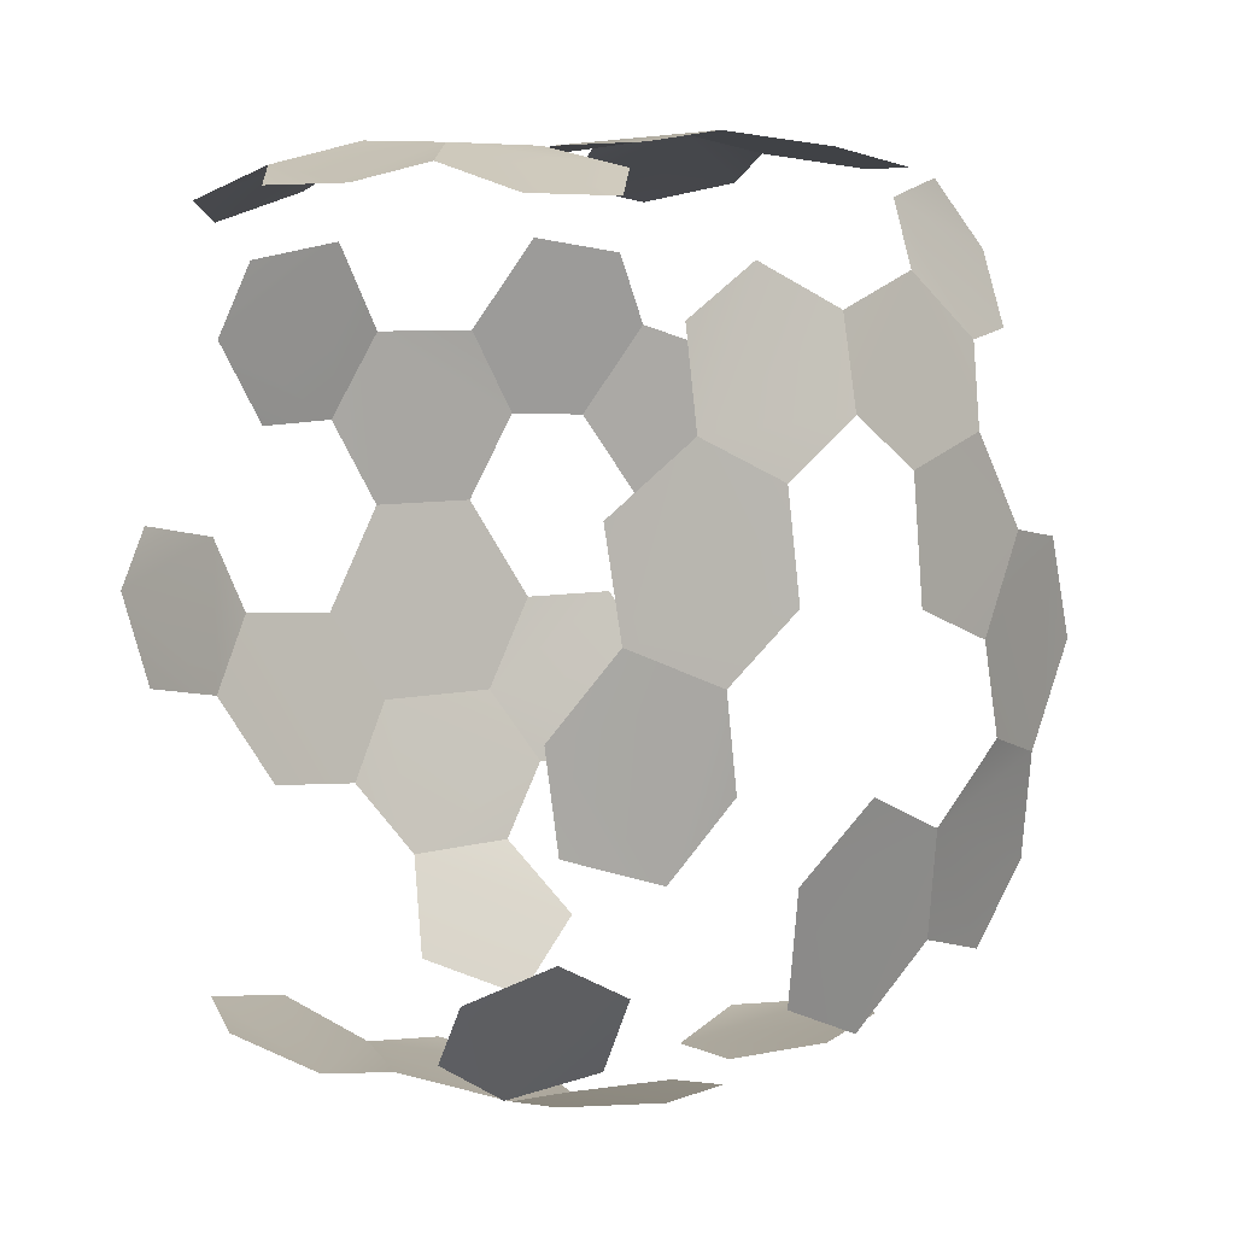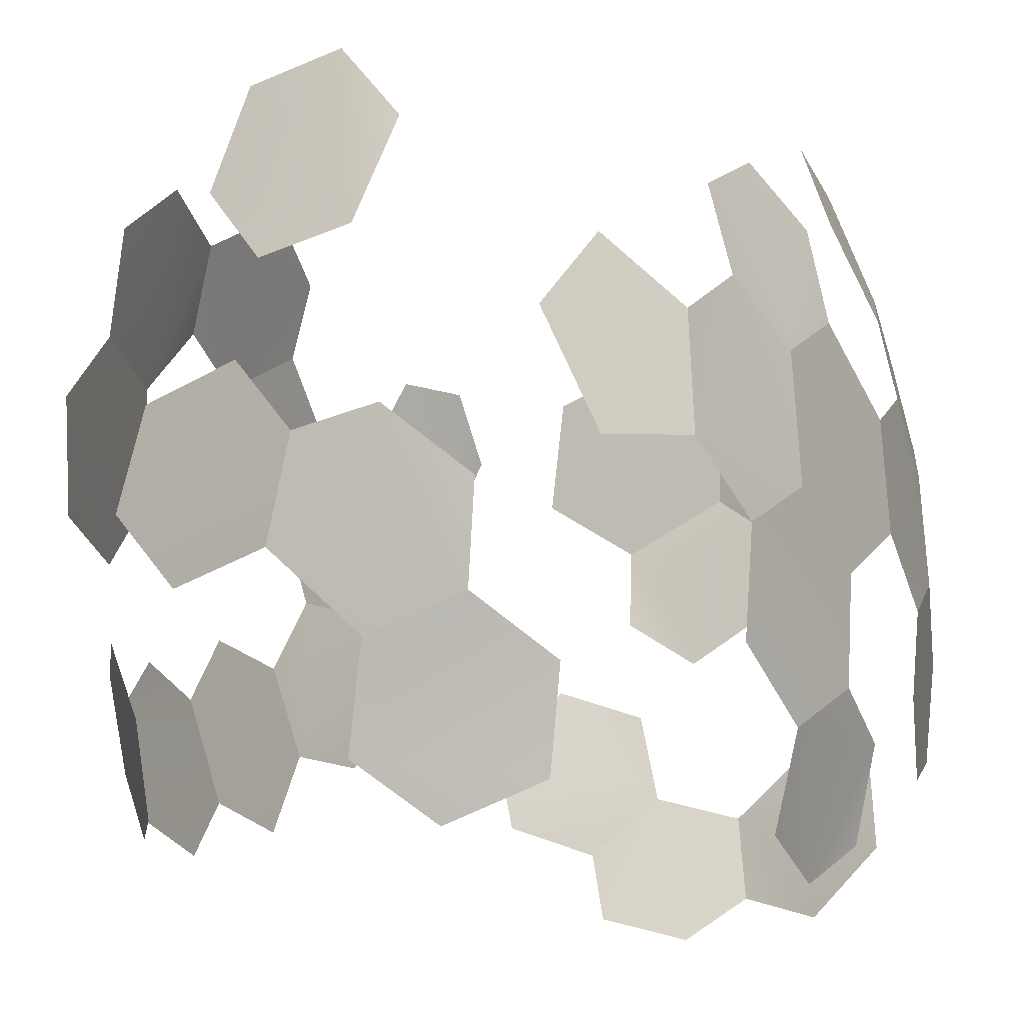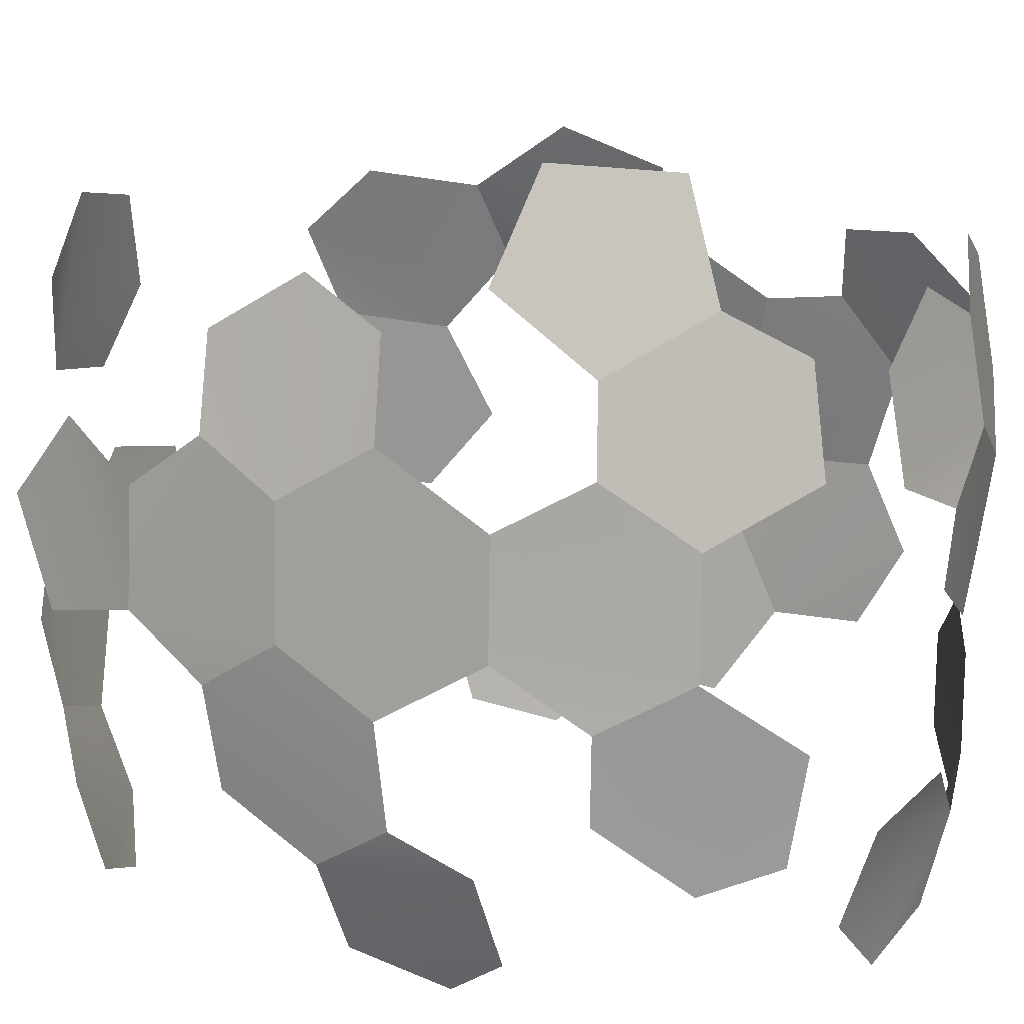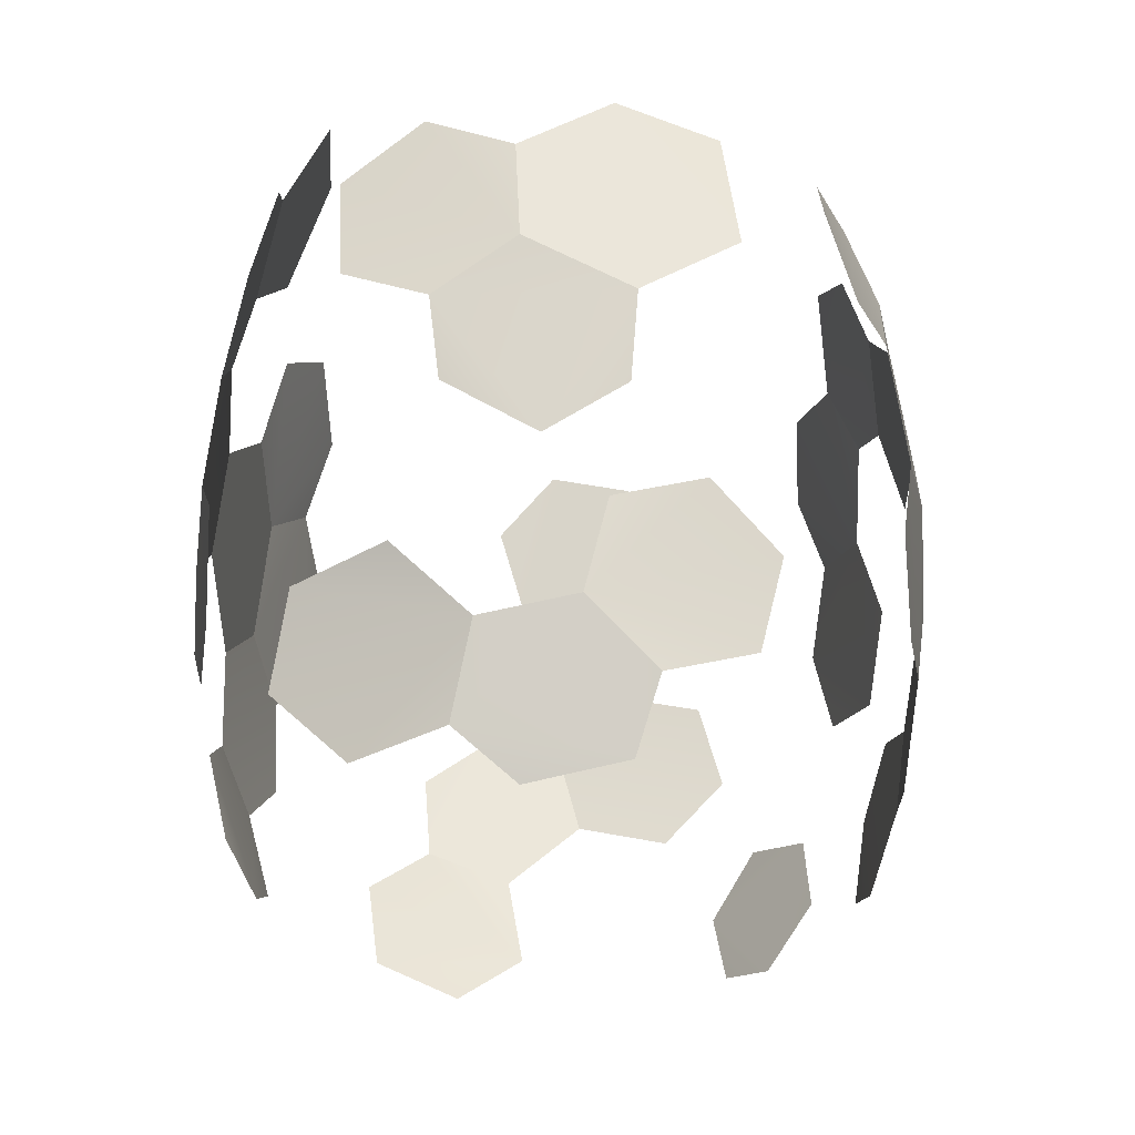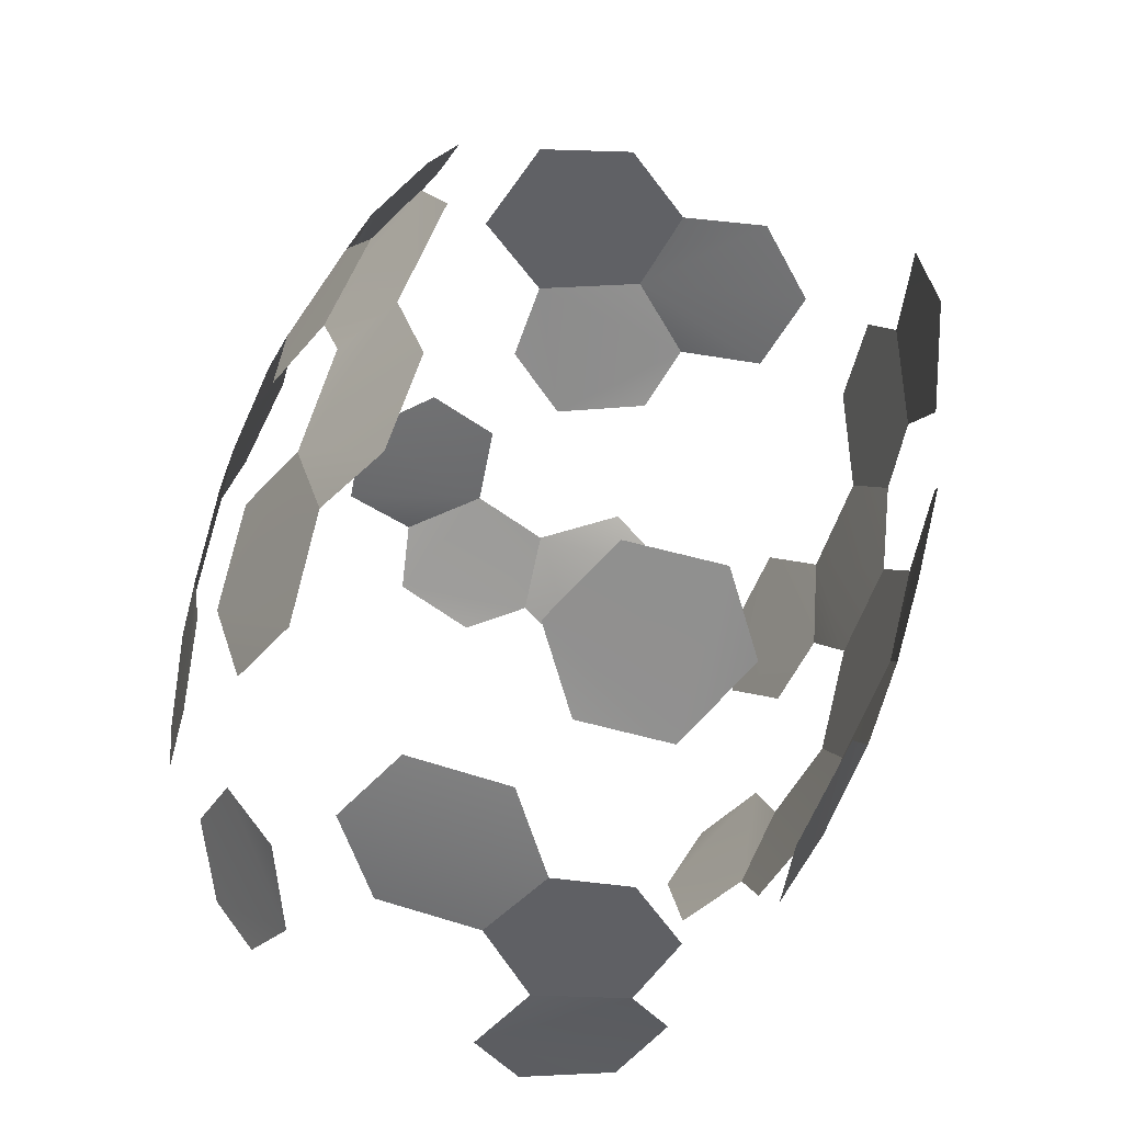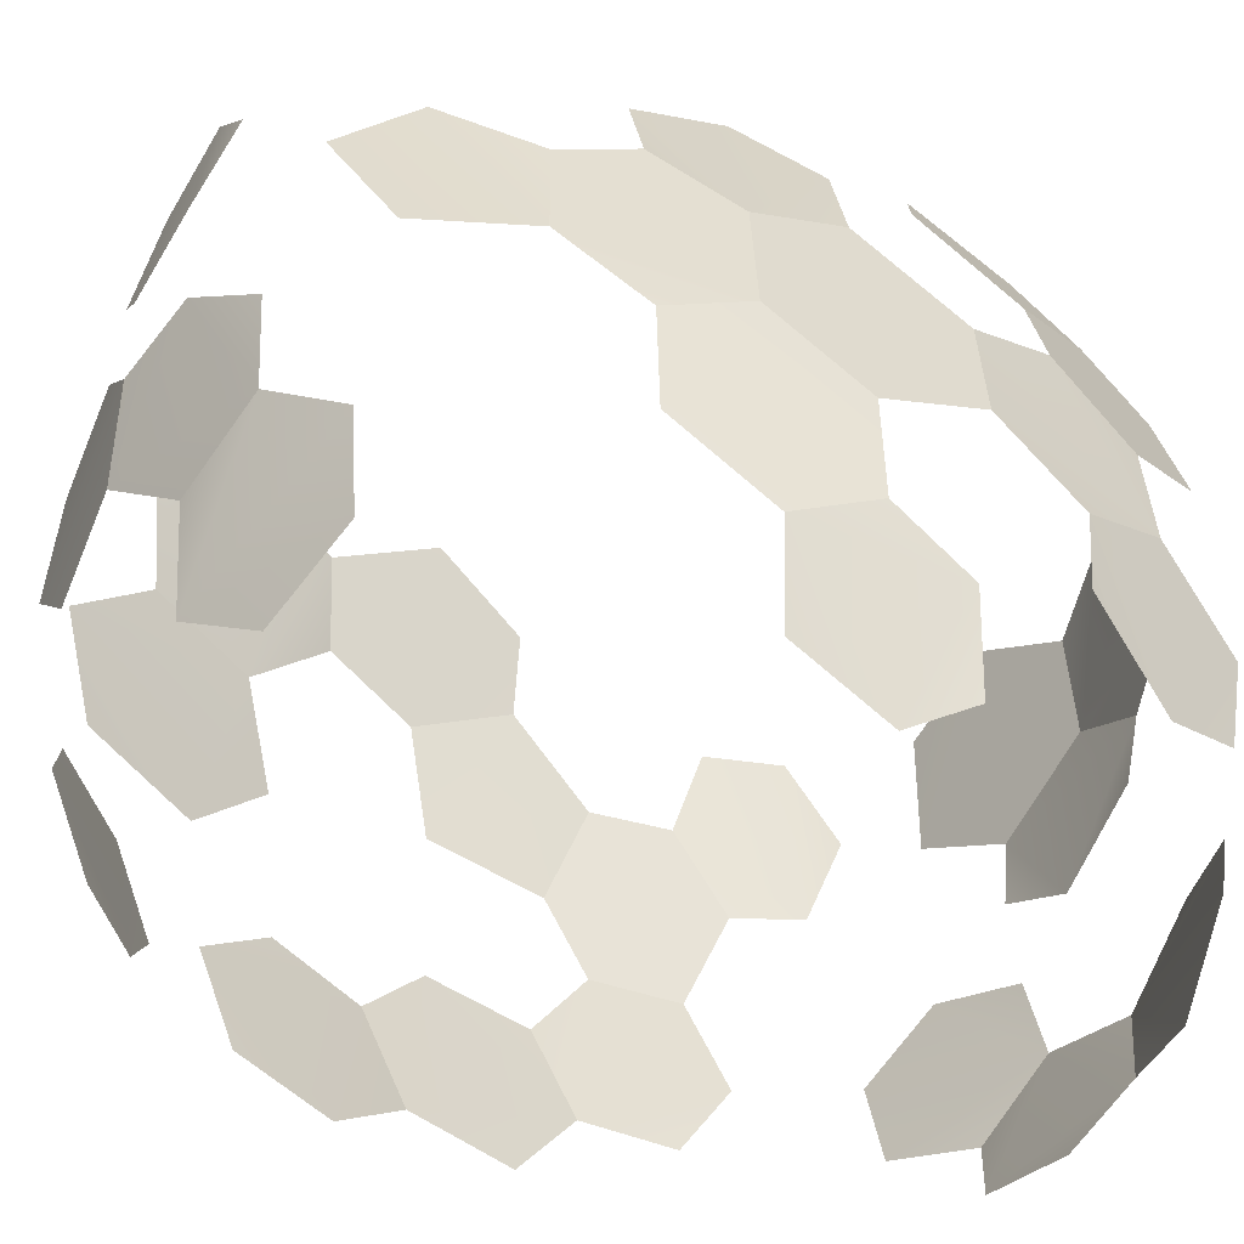
<metadata>
{"format":"obj","ext":"obj","renderer":"f3d","projection":"perspective","resolution":1024,"background":"white","views":[{"elev":7.4,"azim":-127.8,"up":"+Y"},{"elev":-16.0,"azim":24.4,"up":"+Z"},{"elev":14.4,"azim":106.6,"up":"+Z"},{"elev":66.9,"azim":-177.0,"up":"+Y"},{"elev":-57.8,"azim":-21.9,"up":"+Y"},{"elev":-50.6,"azim":54.3,"up":"+Z"}]}
</metadata>
<code>
g Eff_Model_W1_Mecha01_01
v -0.513 0.1516 0.5726
v -0.6027 -0.001629 0.318
v -0.5639 0.1758 0.4332
v -0.5197 -0.2272 0.5232
v -0.481 -0.03948 0.6496
v -0.5816 -0.1787 0.3721
v 0.61 0.3217 0.3841
v 0.6276 0.4963 0.1246
v 0.6399 0.3282 0.2293
v 0.5375 0.647 0.4234
v 0.552 0.5021 0.494
v 0.5698 0.6764 0.2343
v 0.6615 0.3292 -0.1814
v 0.6018 0.4885 -0.4609
v 0.6481 0.3235 -0.3415
v 0.5922 0.6677 -0.2031
v 0.6389 0.4968 -0.08888
v 0.5805 0.633 -0.4016
v -0.635 0.3699 -0.3389
v -0.6341 0.05776 -0.4827
v -0.624 0.2494 -0.5104
v -0.6663 0.09476 -0.1555
v -0.6549 0.2906 -0.1727
v -0.6566 -0.02115 -0.2962
v -0.6566 -0.02115 -0.2962
v -0.6012 -0.08236 -0.6046
v -0.6341 0.05776 -0.4827
v -0.6138 -0.3272 -0.3801
v -0.641 -0.1962 -0.2614
v -0.5913 -0.2628 -0.5703
v -0.5083 -0.5307 -0.3684
v -0.4402 -0.5108 -0.6488
v -0.5215 -0.4493 -0.5215
v -0.3353 -0.7162 -0.4927
v -0.4145 -0.6753 -0.3509
v -0.3623 -0.6245 -0.6393
v 0.5918 -0.1688 -0.4823
v 0.5312 0.0496 -0.7071
v 0.5348 -0.1329 -0.651
v 0.6339 0.1226 -0.4602
v 0.6364 -0.0257 -0.3912
v 0.5825 0.1571 -0.6293
v -0.6395 0.3912 -0.01582
v -0.5842 0.3501 0.3147
v -0.6355 0.2966 0.1155
v -0.5481 0.6188 0.1871
v -0.5994 0.5563 -0.01006
v -0.5488 0.5017 0.3332
v -0.5333 -0.6627 0.09531
v -0.5932 -0.315 0.2218
v -0.5443 -0.5209 0.2498
v -0.6276 -0.3634 -0.1191
v -0.5724 -0.5812 -0.09217
v -0.6374 -0.2323 0.03503
v 0.6551 0.1586 0.1359
v 0.6157 -0.2202 0.1533
v 0.6283 -0.04257 0.2583
v 0.6522 -0.04145 -0.1961
v 0.6663 0.1591 -0.07761
v 0.6284 -0.2196 -0.08769
v 0.6284 -0.2196 -0.08769
v 0.5682 -0.3696 0.2439
v 0.6157 -0.2202 0.1533
v 0.5515 -0.5163 -0.07364
v 0.5907 -0.3685 -0.1826
v 0.5411 -0.5121 0.1423
v 0.5072 0.2016 0.7071
v 0.61 0.3217 0.3841
v 0.5823 0.1347 0.515
v 0.552 0.5021 0.494
v 0.4882 0.4328 0.6964
v -0.5639 0.1758 0.4332
v -0.6355 0.2966 0.1155
v -0.5842 0.3501 0.3147
v -0.647 0.06899 0.1273
v -0.6027 -0.001629 0.318
v 0.45 -0.6619 0.2347
v 0.467 -0.7011 -0.1141
v 0.4042 -0.7911 0.07641
v 0.5515 -0.5163 -0.07364
v 0.5411 -0.5121 0.1423
v -0.4866 0.7385 0.2031
v -0.5488 0.5017 0.3332
v -0.5481 0.6188 0.1871
v -0.481 0.5178 0.4734
v -0.4198 0.6533 0.4812
v -0.4232 0.7736 0.3584
v -0.5932 -0.315 0.2218
v -0.4875 -0.5749 0.4259
v -0.5443 -0.5209 0.2498
v -0.4708 -0.4331 0.5512
v -0.5197 -0.2272 0.5232
v -0.5816 -0.1787 0.3721
v 0.6157 -0.2202 0.1533
v 0.593 -0.04115 0.4383
v 0.6283 -0.04257 0.2583
v 0.5394 -0.1889 0.5208
v 0.5269 -0.3666 0.4158
v 0.5682 -0.3696 0.2439
v 0.6364 -0.0257 -0.3912
v 0.6284 -0.2196 -0.08769
v 0.6522 -0.04145 -0.1961
v 0.5907 -0.3685 -0.1826
v 0.5681 -0.347 -0.3739
v 0.5918 -0.1688 -0.4823
v 0.6389 0.4968 -0.08888
v 0.6399 0.3282 0.2293
v 0.6276 0.4963 0.1246
v 0.6551 0.1586 0.1359
v 0.6663 0.1591 -0.07761
v 0.6615 0.3292 -0.1814
v -0.635 0.3699 -0.3389
v -0.6395 0.3912 -0.01582
v -0.6549 0.2906 -0.1727
v -0.5994 0.5563 -0.01006
v -0.5795 0.6356 -0.1762
v -0.6012 0.5438 -0.3355
v -0.04019 -0.8318 -0.2687
v 0.2813 -0.7802 -0.3581
v 0.106 -0.7867 -0.414
v 0.1632 -0.8509 -0.06593
v 0.01491 -0.8599 -0.09523
v 0.3038 -0.8057 -0.1875
v 0.01491 -0.8599 -0.09523
v -0.2913 -0.7924 0.008016
v -0.102 -0.835 0.04489
v -0.3494 -0.7781 -0.1662
v -0.2295 -0.7893 -0.3056
v -0.04019 -0.8318 -0.2687
v 0.1093 -0.8495 0.2364
v 0.06233 -0.8063 0.5634
v 0.1759 -0.819 0.4203
v -0.1134 -0.7919 0.5359
v -0.1774 -0.8037 0.353
v -0.0651 -0.8357 0.2106
v 0.06496 -0.7465 -0.5934
v 0.3654 -0.6674 -0.6339
v 0.1932 -0.6859 -0.6965
v 0.3983 -0.7016 -0.4618
v 0.2813 -0.7802 -0.3581
v 0.106 -0.7867 -0.414
v 0.2379 0.837 0.1255
v 0.03735 0.8307 -0.116
v 0.2119 0.8191 -0.02268
v -0.1101 0.8595 0.1427
v 0.09239 0.8599 0.236
v -0.1056 0.8359 -0.01827
v 0.09239 0.8599 0.236
v -0.2806 0.8286 0.2581
v -0.1101 0.8595 0.1427
v -0.05397 0.8003 0.542
v 0.1116 0.8308 0.4304
v -0.2398 0.7979 0.4751
v 0.09239 0.8599 0.236
v 0.2748 0.7809 0.4995
v 0.1116 0.8308 0.4304
v 0.4163 0.7445 0.3874
v 0.3971 0.7736 0.1929
v 0.2379 0.837 0.1255
v 0.1543 0.7915 -0.615
v -0.1406 0.756 -0.644
v 0.03859 0.7546 -0.6957
v -0.04583 0.828 -0.3938
v 0.1264 0.8346 -0.4453
v -0.177 0.7918 -0.5074
v 0.1264 0.8346 -0.4453
v 0.431 0.7551 -0.3791
v 0.2717 0.8336 -0.3227
v 0.456 0.6992 -0.5455
v 0.3136 0.7347 -0.6681
v 0.1543 0.7915 -0.615
v -0.04583 0.828 -0.3938
v -0.3356 0.7396 -0.4477
v -0.177 0.7918 -0.5074
v -0.3694 0.7363 -0.2753
v -0.2422 0.7856 -0.1621
v -0.0797 0.8248 -0.2213
g Eff_Model_W1_Mecha01_01_0
f 3 2 1
f 2 4 1
f 1 4 5
f 6 4 2
f 9 8 7
f 8 10 7
f 7 10 11
f 12 10 8
f 15 14 13
f 14 16 13
f 13 16 17
f 18 16 14
f 21 20 19
f 20 22 19
f 19 22 23
f 24 22 20
f 27 26 25
f 26 28 25
f 25 28 29
f 30 28 26
f 33 32 31
f 32 34 31
f 31 34 35
f 36 34 32
f 39 38 37
f 38 40 37
f 37 40 41
f 42 40 38
f 45 44 43
f 44 46 43
f 43 46 47
f 48 46 44
f 51 50 49
f 50 52 49
f 49 52 53
f 54 52 50
f 57 56 55
f 56 58 55
f 55 58 59
f 60 58 56
f 63 62 61
f 62 64 61
f 61 64 65
f 66 64 62
f 69 68 67
f 68 70 67
f 70 71 67
f 74 73 72
f 73 75 72
f 75 76 72
f 79 78 77
f 78 80 77
f 80 81 77
f 84 83 82
f 83 85 82
f 85 86 82
f 86 87 82
f 90 89 88
f 89 91 88
f 91 92 88
f 92 93 88
f 96 95 94
f 95 97 94
f 97 98 94
f 98 99 94
f 102 101 100
f 101 103 100
f 103 104 100
f 104 105 100
f 108 107 106
f 107 109 106
f 109 110 106
f 110 111 106
f 114 113 112
f 113 115 112
f 115 116 112
f 116 117 112
f 120 119 118
f 119 121 118
f 118 121 122
f 123 121 119
f 126 125 124
f 125 127 124
f 127 128 124
f 128 129 124
f 132 131 130
f 131 133 130
f 133 134 130
f 134 135 130
f 138 137 136
f 137 139 136
f 139 140 136
f 140 141 136
f 144 143 142
f 143 145 142
f 142 145 146
f 147 145 143
f 150 149 148
f 149 151 148
f 148 151 152
f 153 151 149
f 156 155 154
f 155 157 154
f 157 158 154
f 158 159 154
f 162 161 160
f 161 163 160
f 160 163 164
f 165 163 161
f 168 167 166
f 167 169 166
f 169 170 166
f 170 171 166
f 174 173 172
f 173 175 172
f 175 176 172
f 176 177 172

</code>
